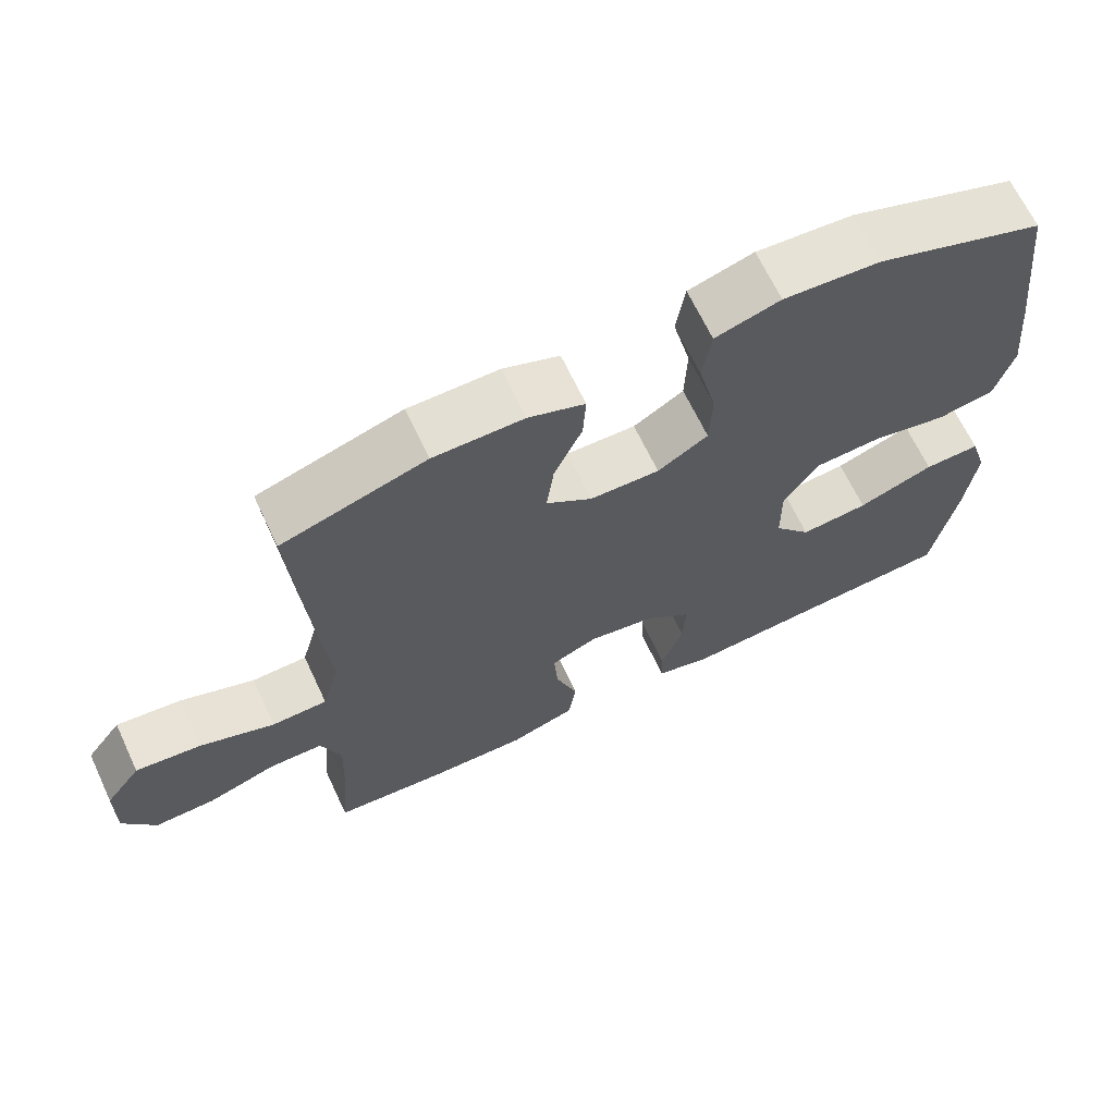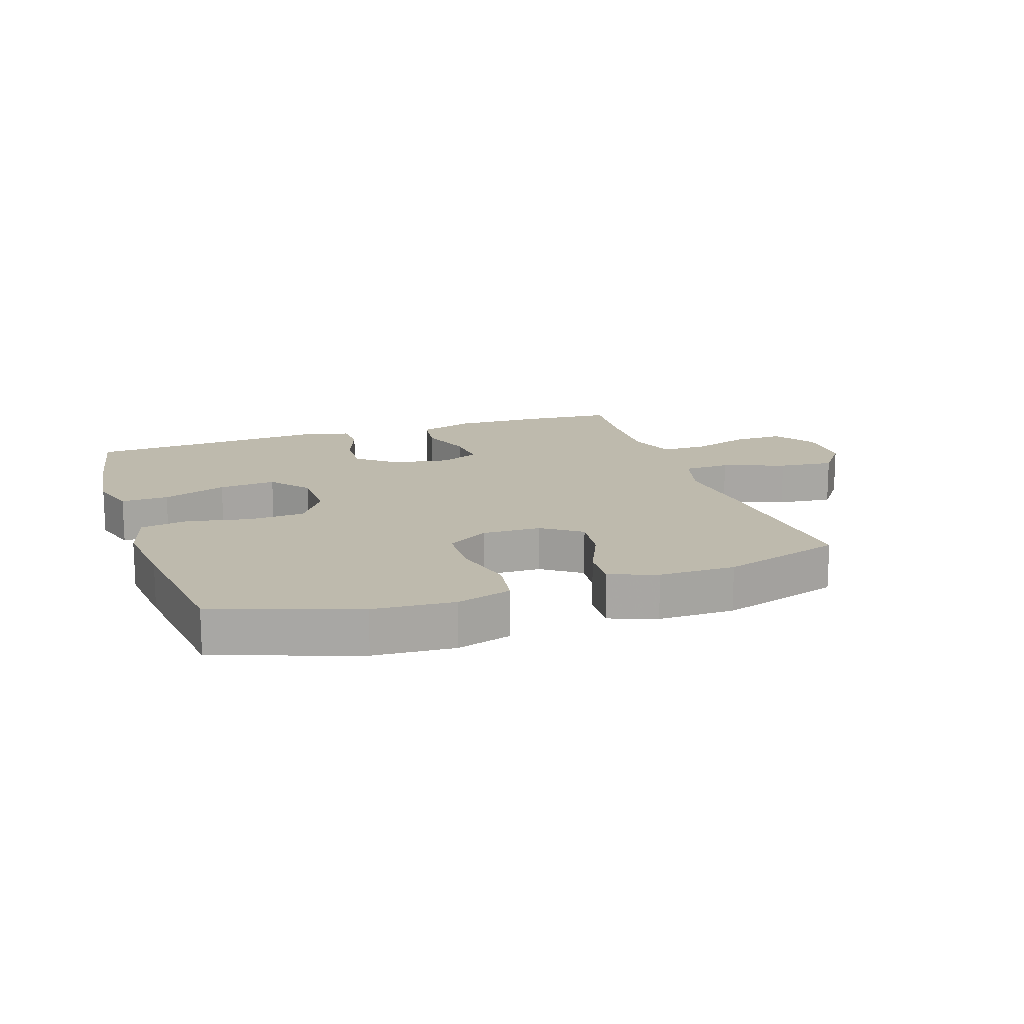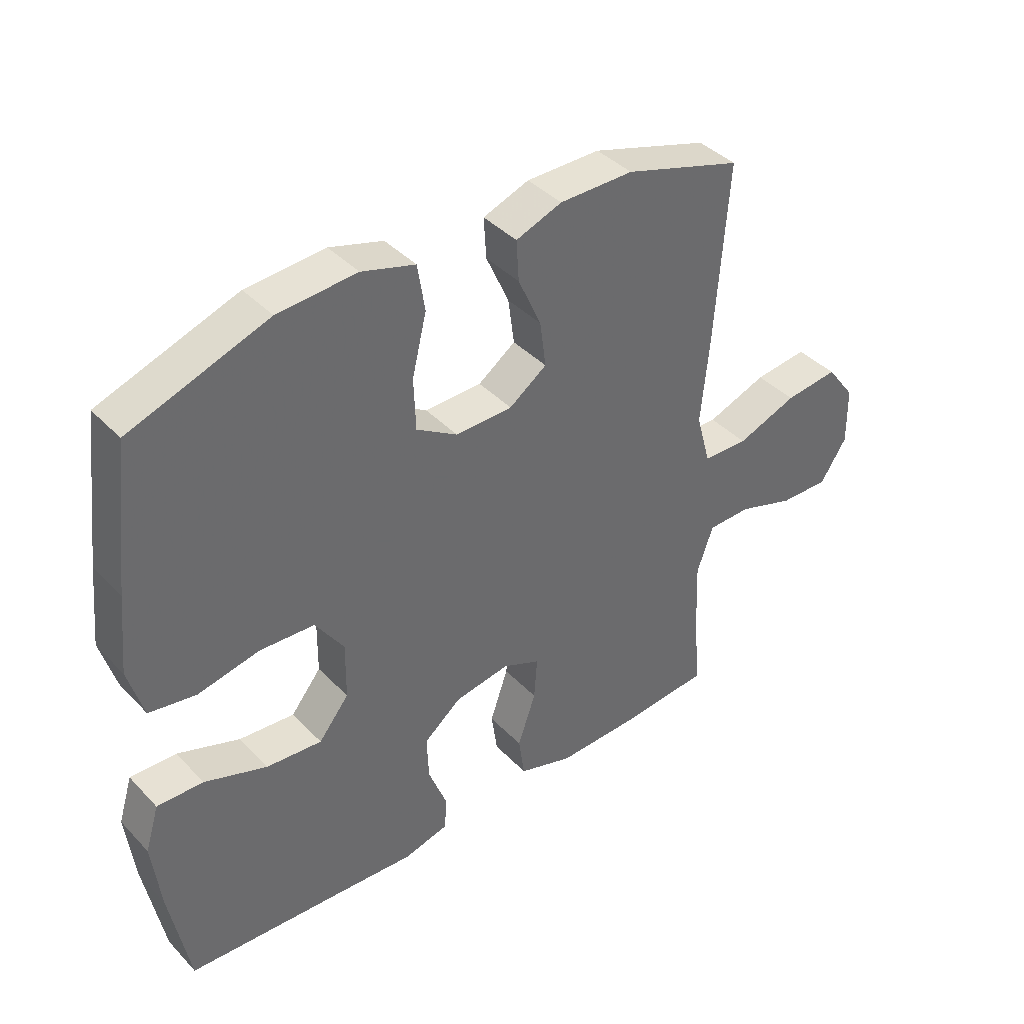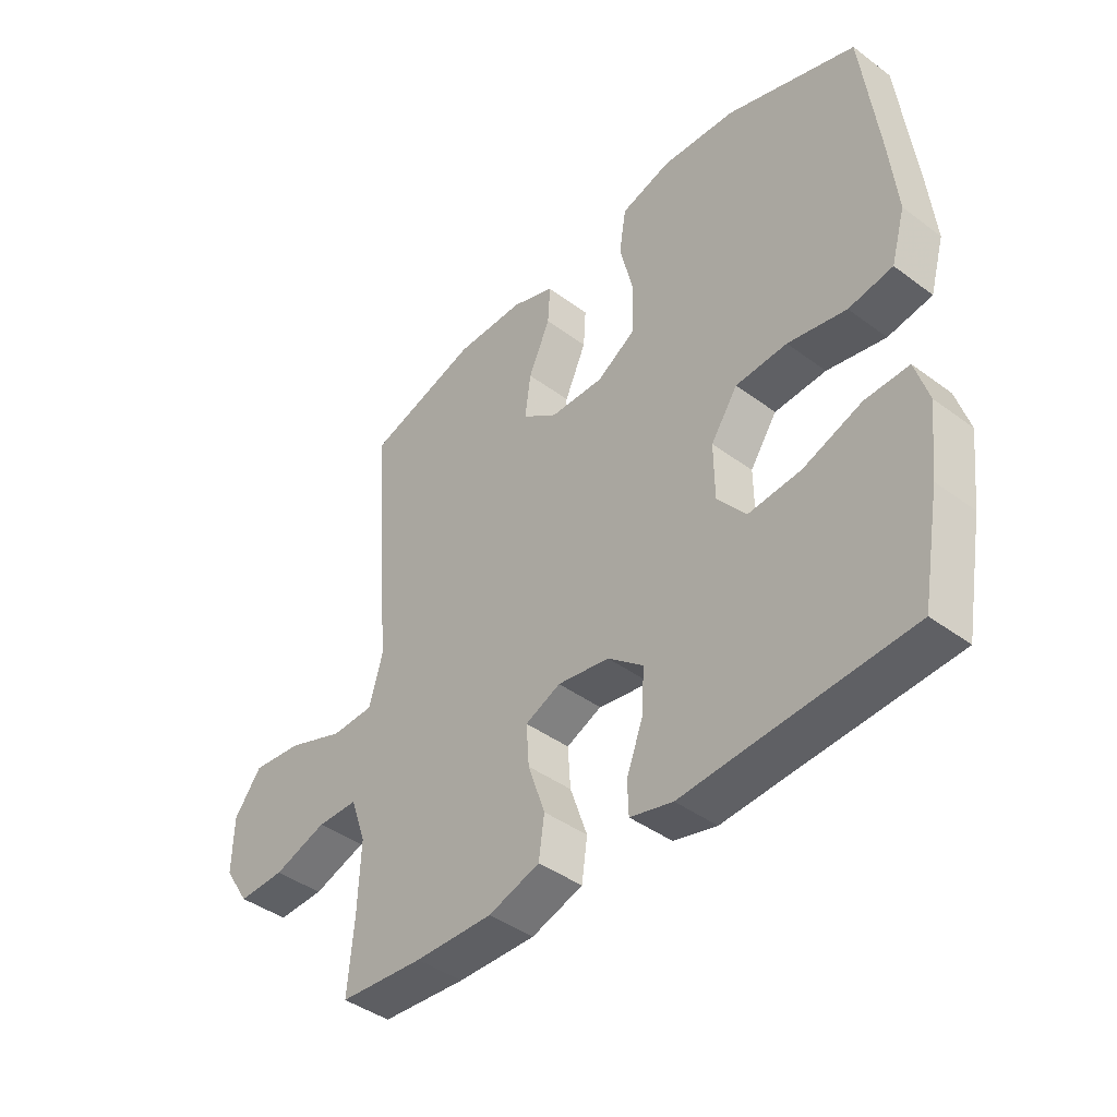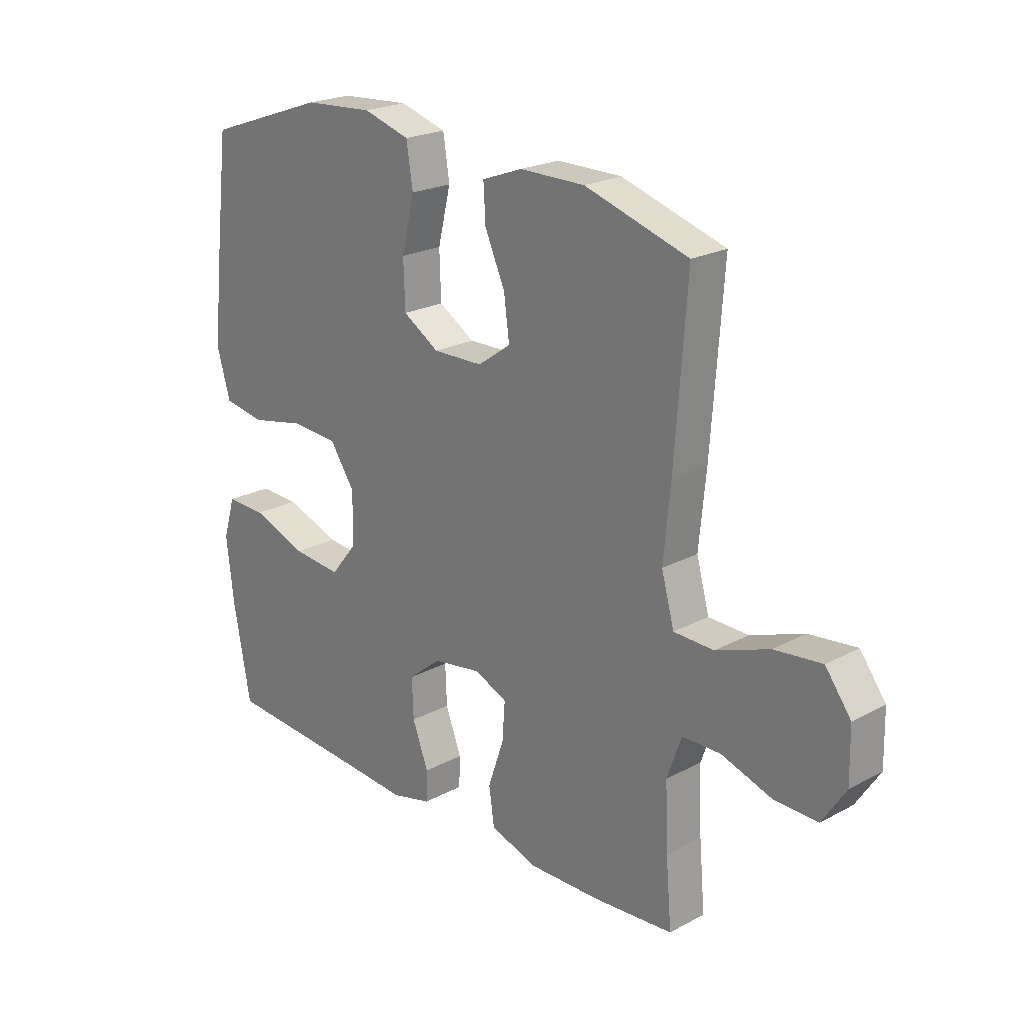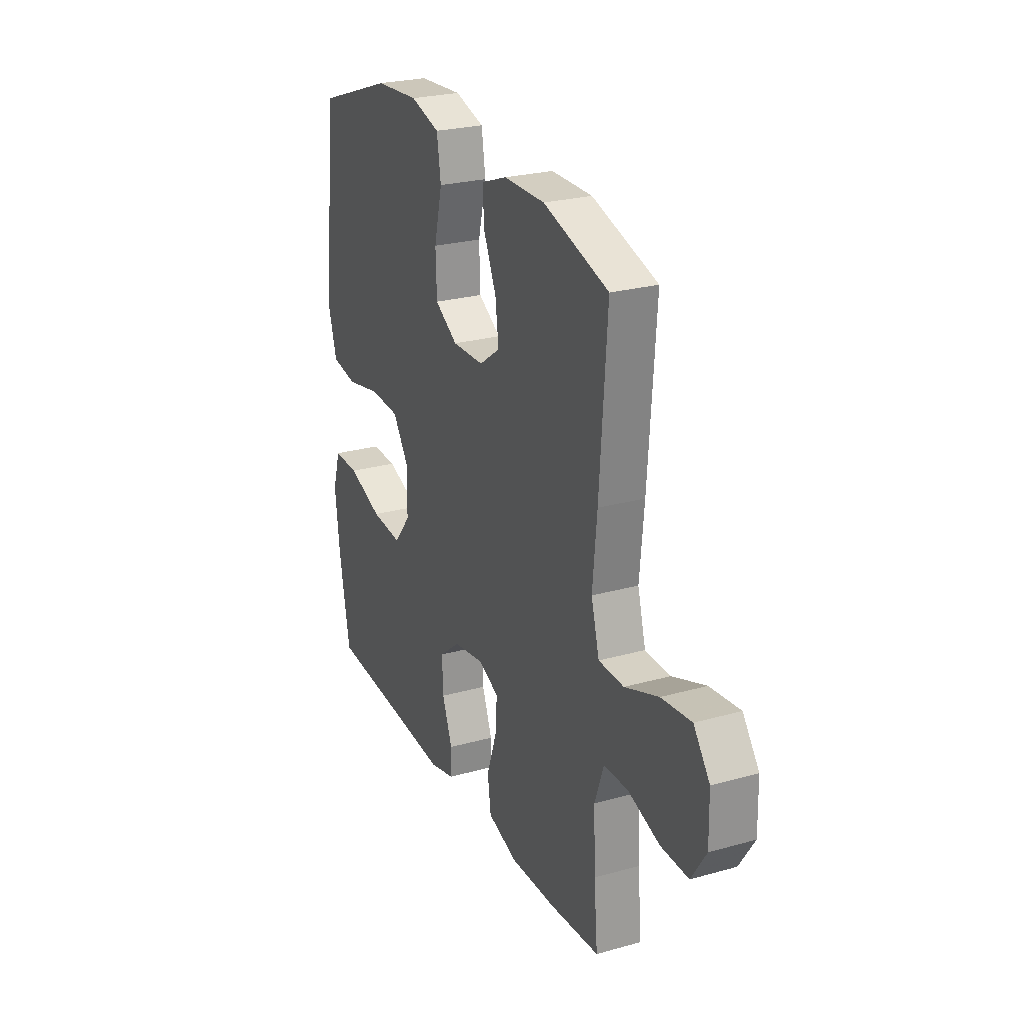
<metadata>
{"format":"obj","ext":"obj","renderer":"f3d","projection":"perspective","resolution":1024,"background":"white","views":[{"elev":66.5,"azim":154.8,"up":"+Z"},{"elev":15.4,"azim":-18.8,"up":"+Y"},{"elev":40.0,"azim":-38.7,"up":"+Z"},{"elev":-42.3,"azim":-131.6,"up":"+Z"},{"elev":22.2,"azim":47.1,"up":"+Z"},{"elev":25.3,"azim":65.7,"up":"+Z"}]}
</metadata>
<code>
v 0.5 0.07 0.5
v 0.478 0.07 0.195
v 0.465 0.07 0.06
v 0.489 0.07 -0.027
v 0.564 0.07 -0.029
v 0.664 0.07 0.008
v 0.753 0.07 0.018
v 0.801 0.07 -0.046
v 0.803 0.07 -0.143
v 0.759 0.07 -0.211
v 0.677 0.07 -0.209
v 0.583 0.07 -0.178
v 0.511 0.07 -0.179
v 0.484 0.07 -0.256
v 0.489 0.07 -0.376
v 0.5 0.07 -0.5
v 0.352 0.07 -0.512
v 0.215 0.07 -0.515
v 0.125 0.07 -0.486
v 0.115 0.07 -0.416
v 0.145 0.07 -0.329
v 0.15 0.07 -0.258
v 0.088 0.07 -0.231
v -0.003 0.07 -0.246
v -0.065 0.07 -0.296
v -0.062 0.07 -0.37
v -0.032 0.07 -0.449
v -0.034 0.07 -0.506
v -0.109 0.07 -0.525
v -0.226 0.07 -0.517
v -0.5 0.07 -0.5
v -0.532 0.07 -0.325
v -0.546 0.07 -0.205
v -0.523 0.07 -0.13
v -0.447 0.07 -0.132
v -0.344 0.07 -0.169
v -0.252 0.07 -0.177
v -0.202 0.07 -0.115
v -0.201 0.07 -0.02
v -0.248 0.07 0.049
v -0.338 0.07 0.054
v -0.44 0.07 0.033
v -0.517 0.07 0.046
v -0.542 0.07 0.133
v -0.529 0.07 0.261
v -0.5 0.07 0.5
v -0.273 0.07 0.579
v -0.143 0.07 0.588
v -0.055 0.07 0.562
v -0.043 0.07 0.485
v -0.067 0.07 0.386
v -0.064 0.07 0.3
v 0.004 0.07 0.258
v 0.098 0.07 0.26
v 0.16 0.07 0.304
v 0.15 0.07 0.38
v 0.112 0.07 0.465
v 0.108 0.07 0.532
v 0.184 0.07 0.56
v 0.306 0.07 0.56
v 0.5 0 0.5
v 0.478 0 0.195
v 0.465 0 0.06
v 0.489 0 -0.027
v 0.564 0 -0.029
v 0.664 0 0.008
v 0.753 0 0.018
v 0.801 0 -0.046
v 0.803 0 -0.143
v 0.759 0 -0.211
v 0.677 0 -0.209
v 0.583 0 -0.178
v 0.511 0 -0.179
v 0.484 0 -0.256
v 0.489 0 -0.376
v 0.5 0 -0.5
v 0.352 0 -0.512
v 0.215 0 -0.515
v 0.125 0 -0.486
v 0.115 0 -0.416
v 0.145 0 -0.329
v 0.15 0 -0.258
v 0.088 0 -0.231
v -0.003 0 -0.246
v -0.065 0 -0.296
v -0.062 0 -0.37
v -0.032 0 -0.449
v -0.034 0 -0.506
v -0.109 0 -0.525
v -0.226 0 -0.517
v -0.5 0 -0.5
v -0.532 0 -0.325
v -0.546 0 -0.205
v -0.523 0 -0.13
v -0.447 0 -0.132
v -0.344 0 -0.169
v -0.252 0 -0.177
v -0.202 0 -0.115
v -0.201 0 -0.02
v -0.248 0 0.049
v -0.338 0 0.054
v -0.44 0 0.033
v -0.517 0 0.046
v -0.542 0 0.133
v -0.529 0 0.261
v -0.5 0 0.5
v -0.273 0 0.579
v -0.143 0 0.588
v -0.055 0 0.562
v -0.043 0 0.485
v -0.067 0 0.386
v -0.064 0 0.3
v 0.004 0 0.258
v 0.098 0 0.26
v 0.16 0 0.304
v 0.15 0 0.38
v 0.112 0 0.465
v 0.108 0 0.532
v 0.184 0 0.56
v 0.306 0 0.56
f 56 57 58 59
f 55 56 59 60
f 48 49 50 51
f 48 51 52
f 47 48 52
f 46 47 52
f 45 46 52 53
f 41 42 43 44
f 40 41 44 45
f 33 34 35 36
f 33 36 37
f 30 31 32 33
f 30 33 37
f 29 30 37 38
f 26 27 28 29
f 25 26 29 38
f 18 19 20 21
f 18 21 22
f 15 16 17 18
f 14 15 18 22
f 13 14 22 23
f 9 10 11 12
f 9 12 13
f 8 9 13 23
f 5 6 7 8
f 4 5 8 23
f 60 1 2 3
f 55 60 3 4
f 40 45 53
f 39 40 53 54
f 24 25 38 39
f 24 39 54 55
f 4 23 24 55
f 119 118 117 116
f 120 119 116 115
f 111 110 109 108
f 112 111 108
f 112 108 107
f 112 107 106
f 113 112 106 105
f 104 103 102 101
f 105 104 101 100
f 96 95 94 93
f 97 96 93
f 93 92 91 90
f 97 93 90
f 98 97 90 89
f 89 88 87 86
f 98 89 86 85
f 81 80 79 78
f 82 81 78
f 78 77 76 75
f 82 78 75 74
f 83 82 74 73
f 72 71 70 69
f 73 72 69
f 83 73 69 68
f 68 67 66 65
f 83 68 65 64
f 63 62 61 120
f 64 63 120 115
f 113 105 100
f 114 113 100 99
f 99 98 85 84
f 115 114 99 84
f 115 84 83 64
f 1 61 62 2
f 2 62 63 3
f 3 63 64 4
f 4 64 65 5
f 5 65 66 6
f 6 66 67 7
f 7 67 68 8
f 8 68 69 9
f 9 69 70 10
f 10 70 71 11
f 11 71 72 12
f 12 72 73 13
f 13 73 74 14
f 14 74 75 15
f 15 75 76 16
f 16 76 77 17
f 17 77 78 18
f 18 78 79 19
f 19 79 80 20
f 20 80 81 21
f 21 81 82 22
f 22 82 83 23
f 23 83 84 24
f 24 84 85 25
f 25 85 86 26
f 26 86 87 27
f 27 87 88 28
f 28 88 89 29
f 29 89 90 30
f 30 90 91 31
f 31 91 92 32
f 32 92 93 33
f 33 93 94 34
f 34 94 95 35
f 35 95 96 36
f 36 96 97 37
f 37 97 98 38
f 38 98 99 39
f 39 99 100 40
f 40 100 101 41
f 41 101 102 42
f 42 102 103 43
f 43 103 104 44
f 44 104 105 45
f 45 105 106 46
f 46 106 107 47
f 47 107 108 48
f 48 108 109 49
f 49 109 110 50
f 50 110 111 51
f 51 111 112 52
f 52 112 113 53
f 53 113 114 54
f 54 114 115 55
f 55 115 116 56
f 56 116 117 57
f 57 117 118 58
f 58 118 119 59
f 59 119 120 60
f 60 120 61 1

</code>
